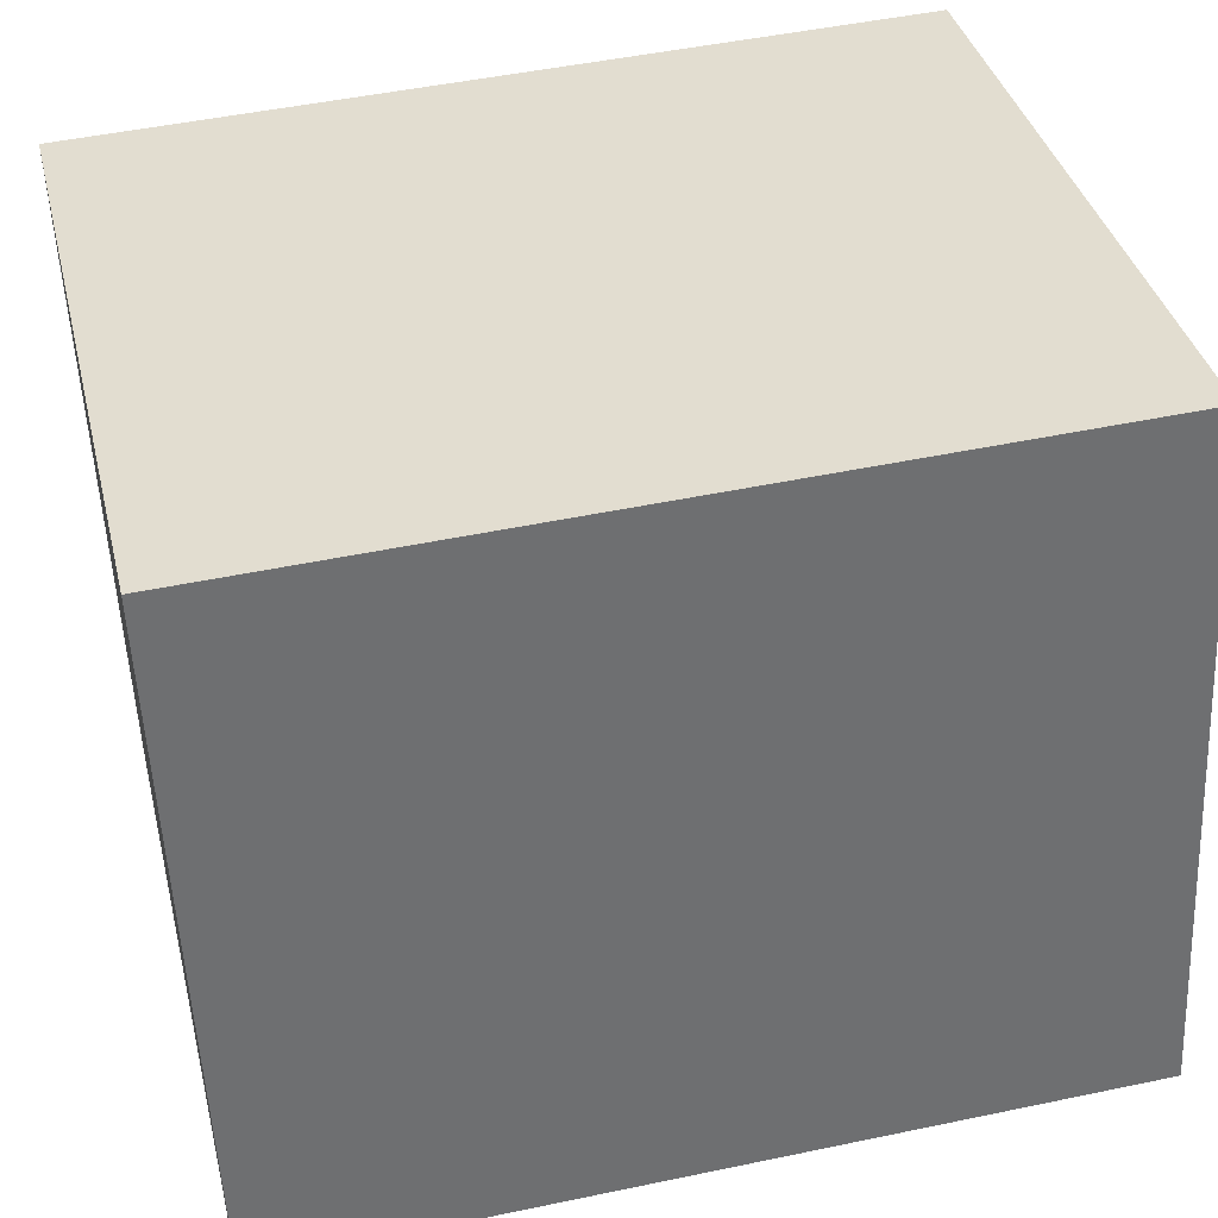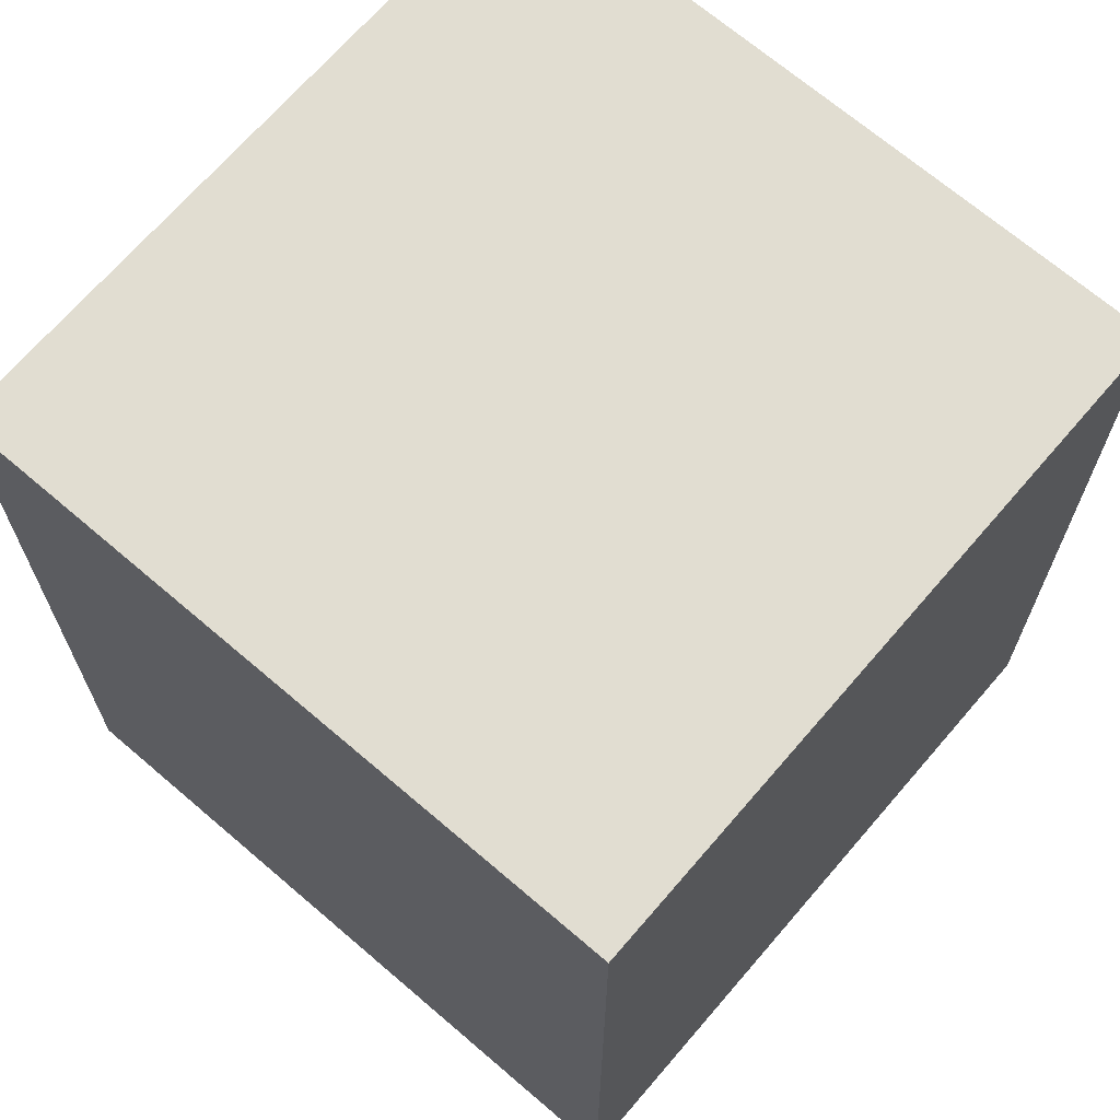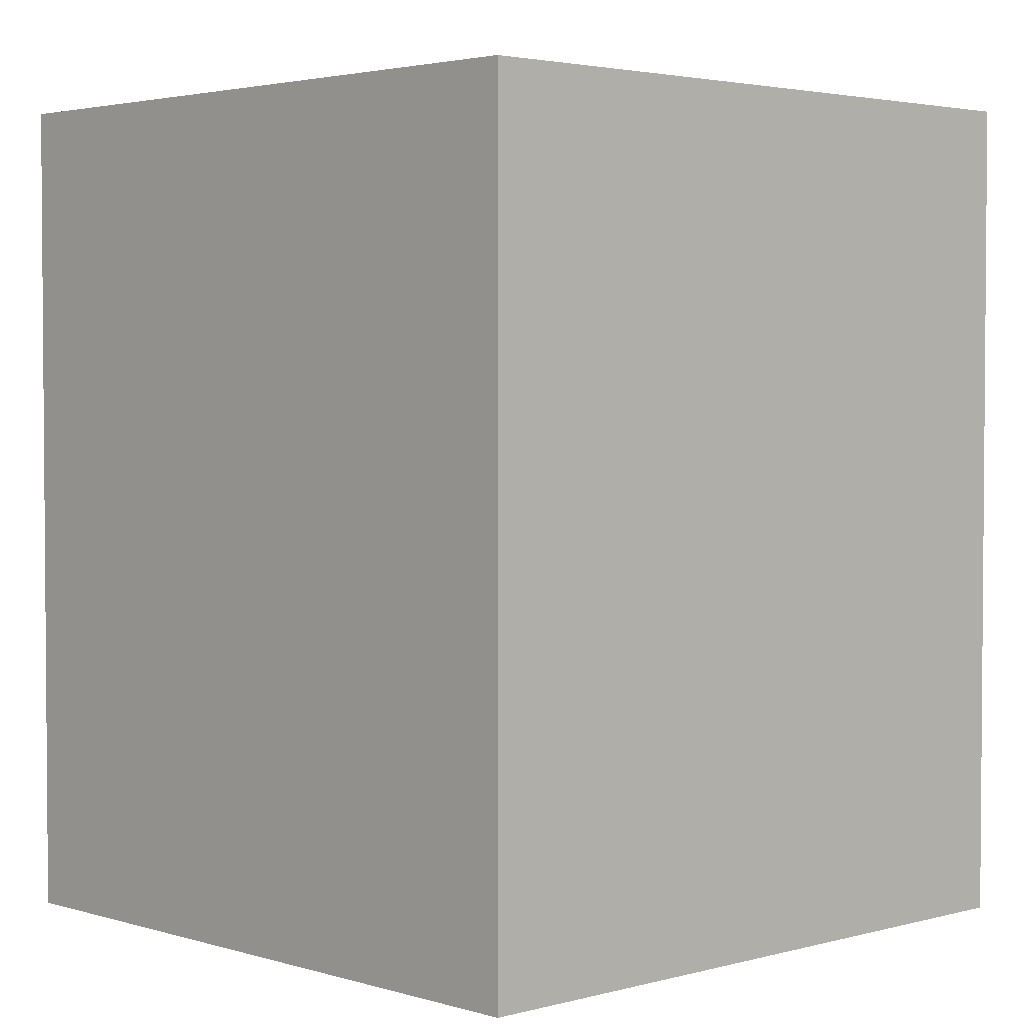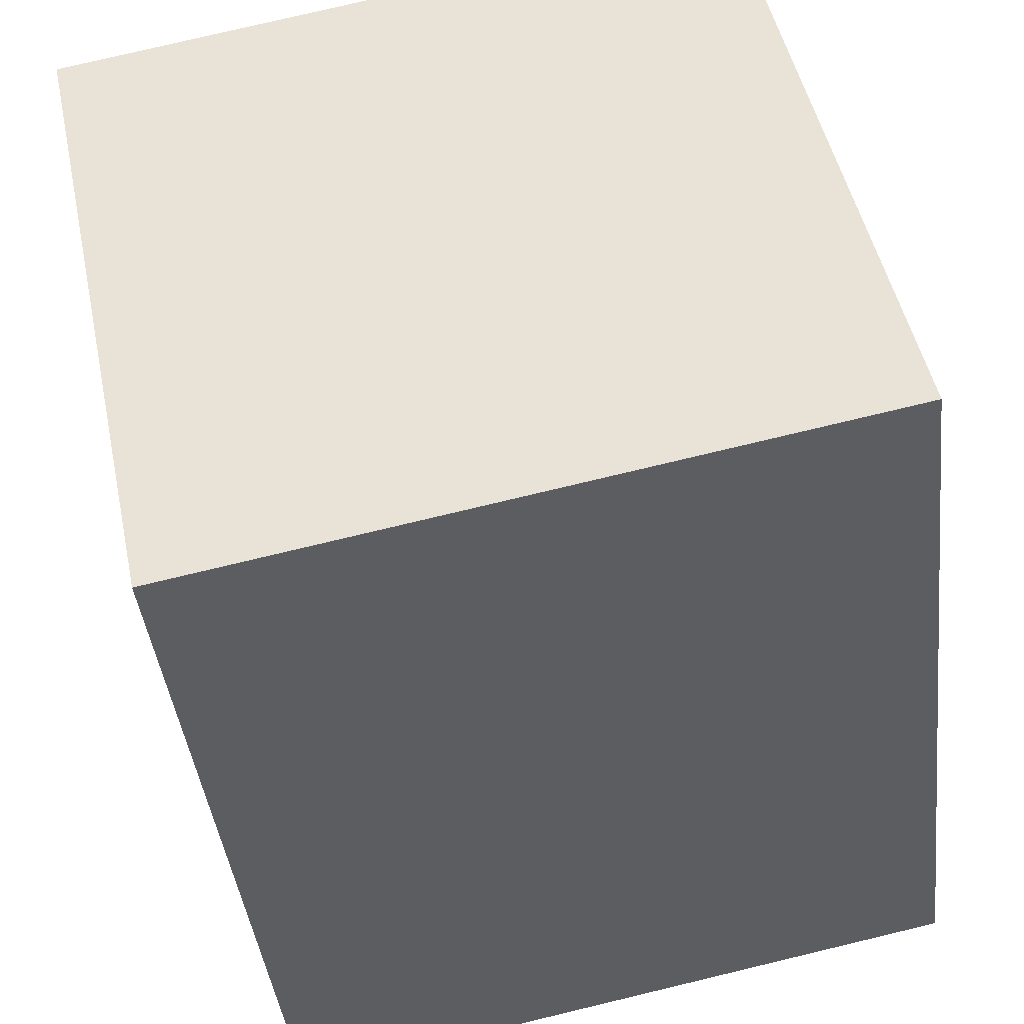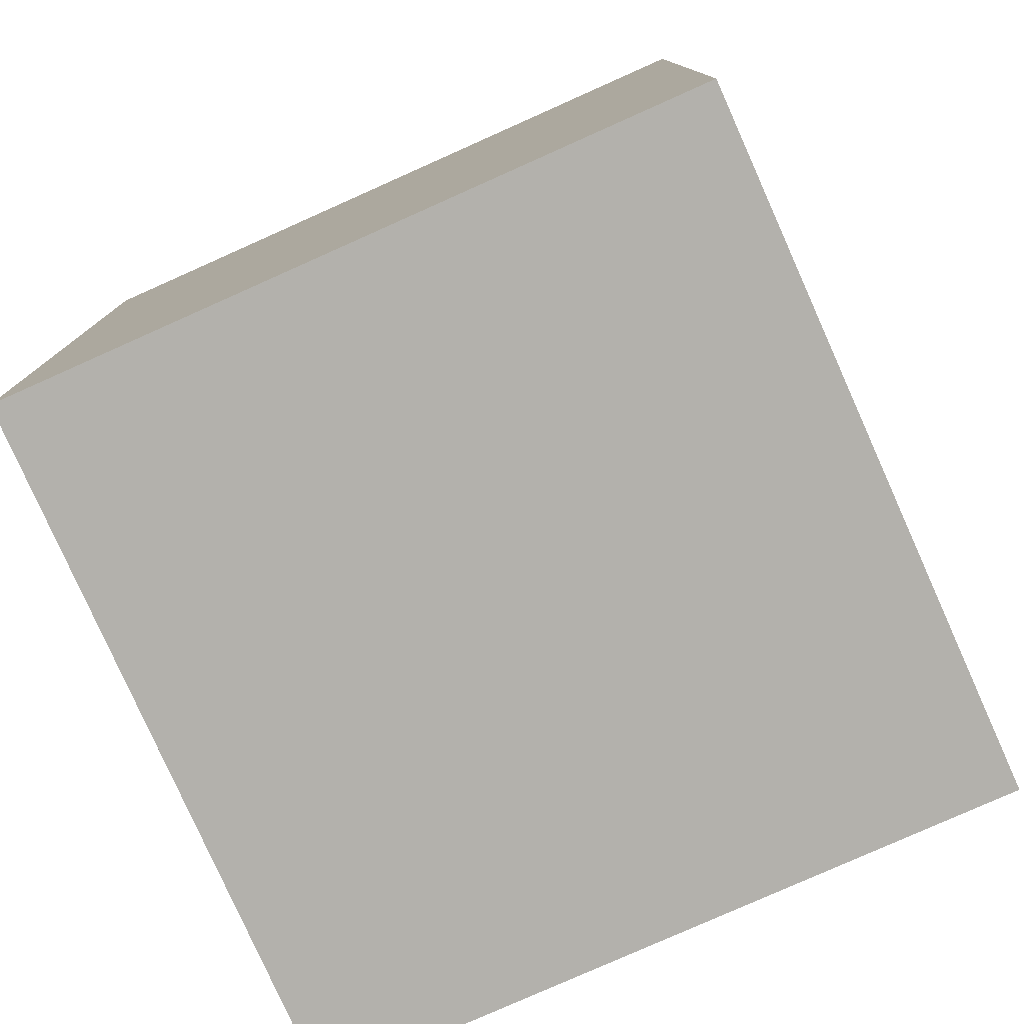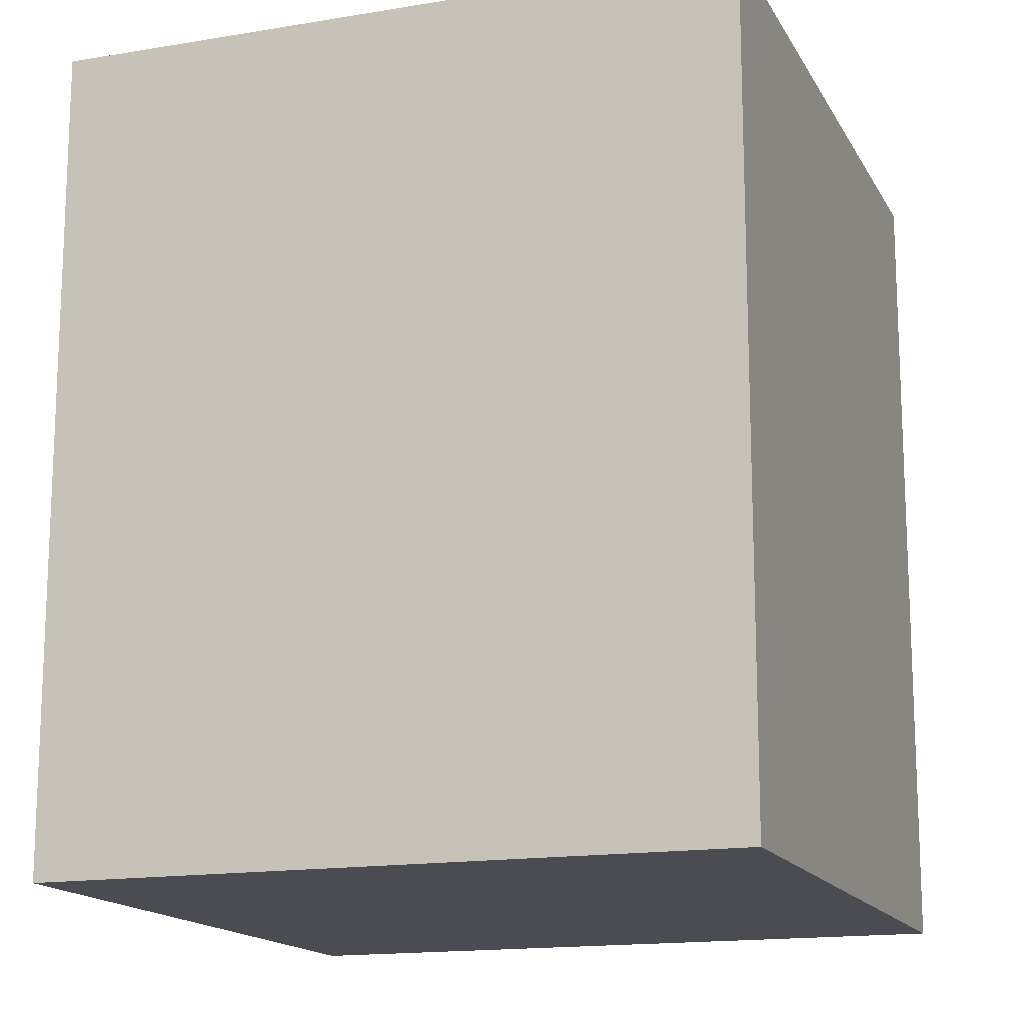
<metadata>
{"format":"obj","ext":"obj","renderer":"f3d","projection":"perspective","resolution":1024,"background":"white","views":[{"elev":47.9,"azim":76.7,"up":"+Z"},{"elev":68.8,"azim":-61.1,"up":"+Y"},{"elev":2.9,"azim":34.7,"up":"+Y"},{"elev":-40.7,"azim":6.5,"up":"+Z"},{"elev":-79.1,"azim":-77.7,"up":"+Y"},{"elev":-15.4,"azim":-172.0,"up":"+Y"}]}
</metadata>
<code>
v  0 3.407 2.086e-16
v  3.376 3.407 -2.211
v  0.581 3.407 -2.793
v  2.795 3.407 0.582
v  3.376 1.354e-16 -2.211
v  0.581 1.71e-16 -2.793
v  0 0 0
v  2.795 -3.564e-17 0.582
g defaultobject
f 1 2 3
f 2 1 4
f 5 3 2
f 3 5 6
f 6 1 3
f 1 6 7
f 7 4 1
f 4 7 8
f 8 2 4
f 2 8 5
f 5 7 6
f 7 5 8

</code>
